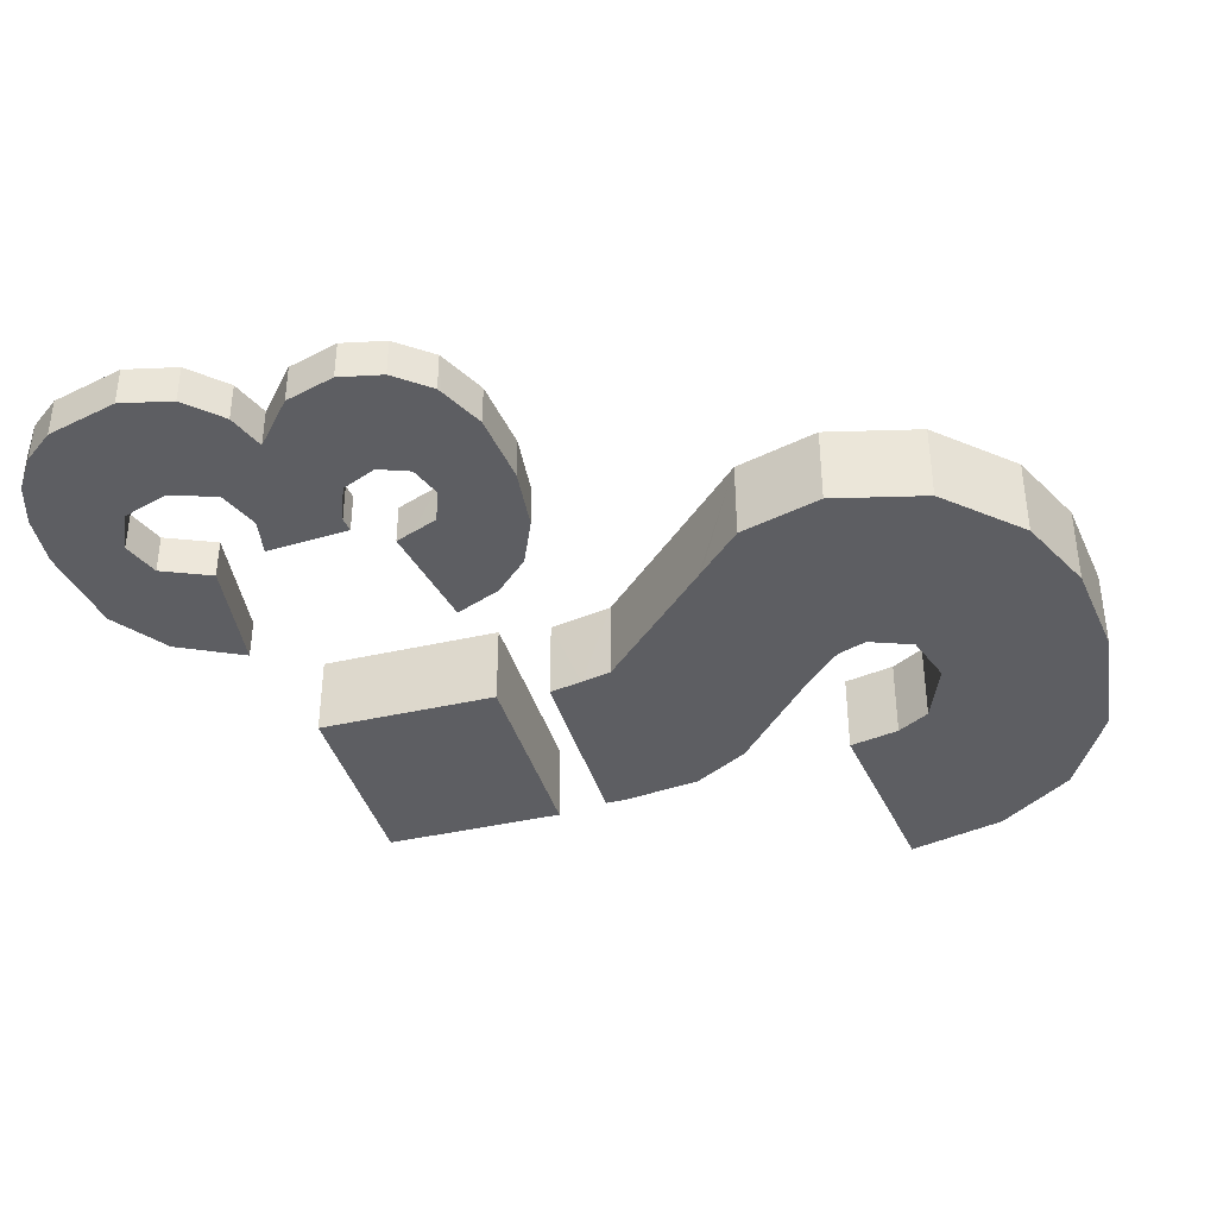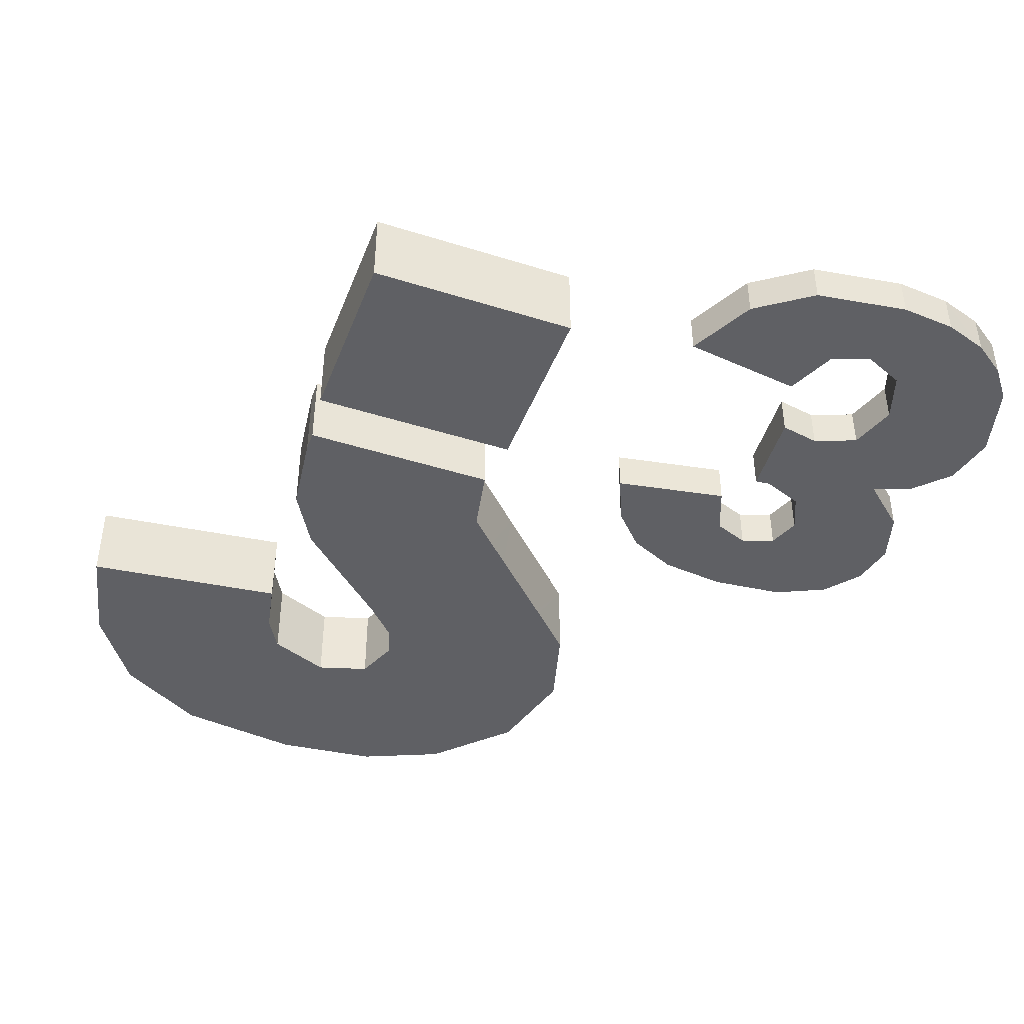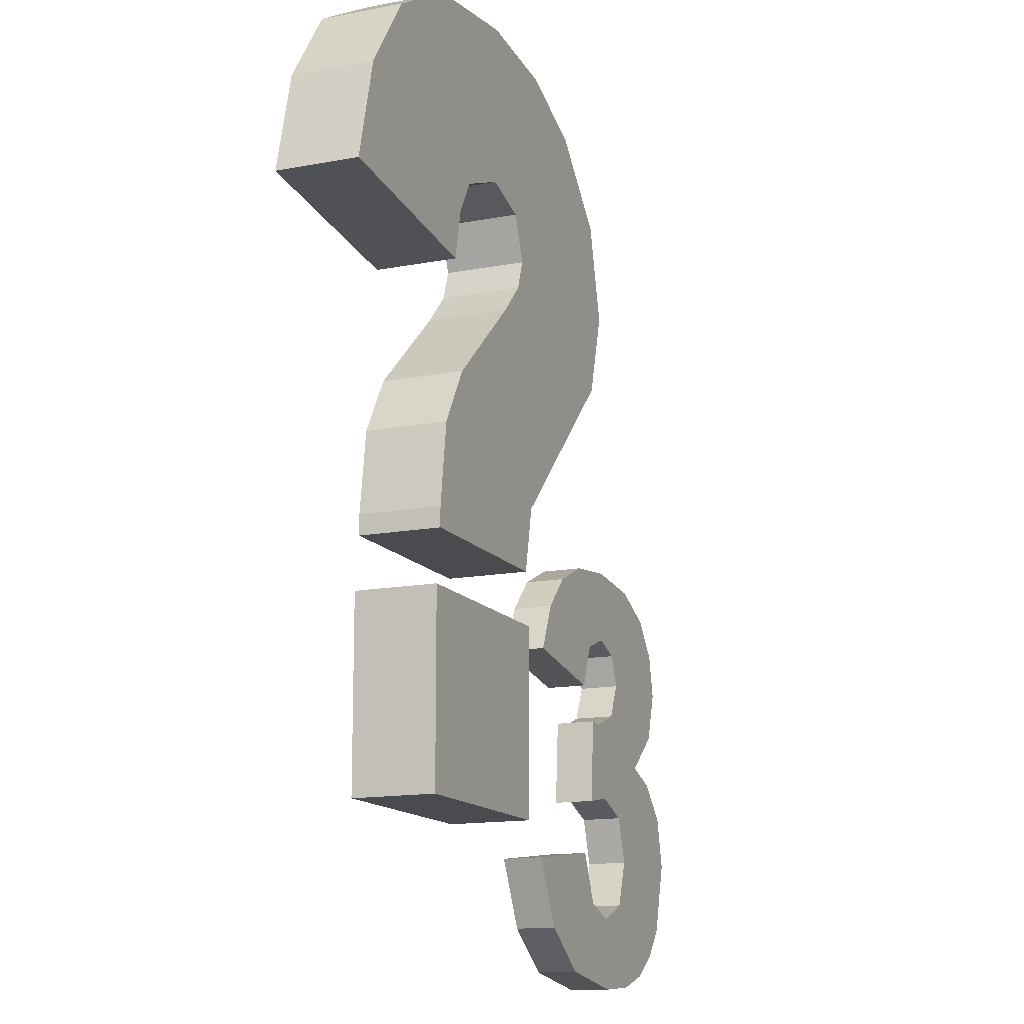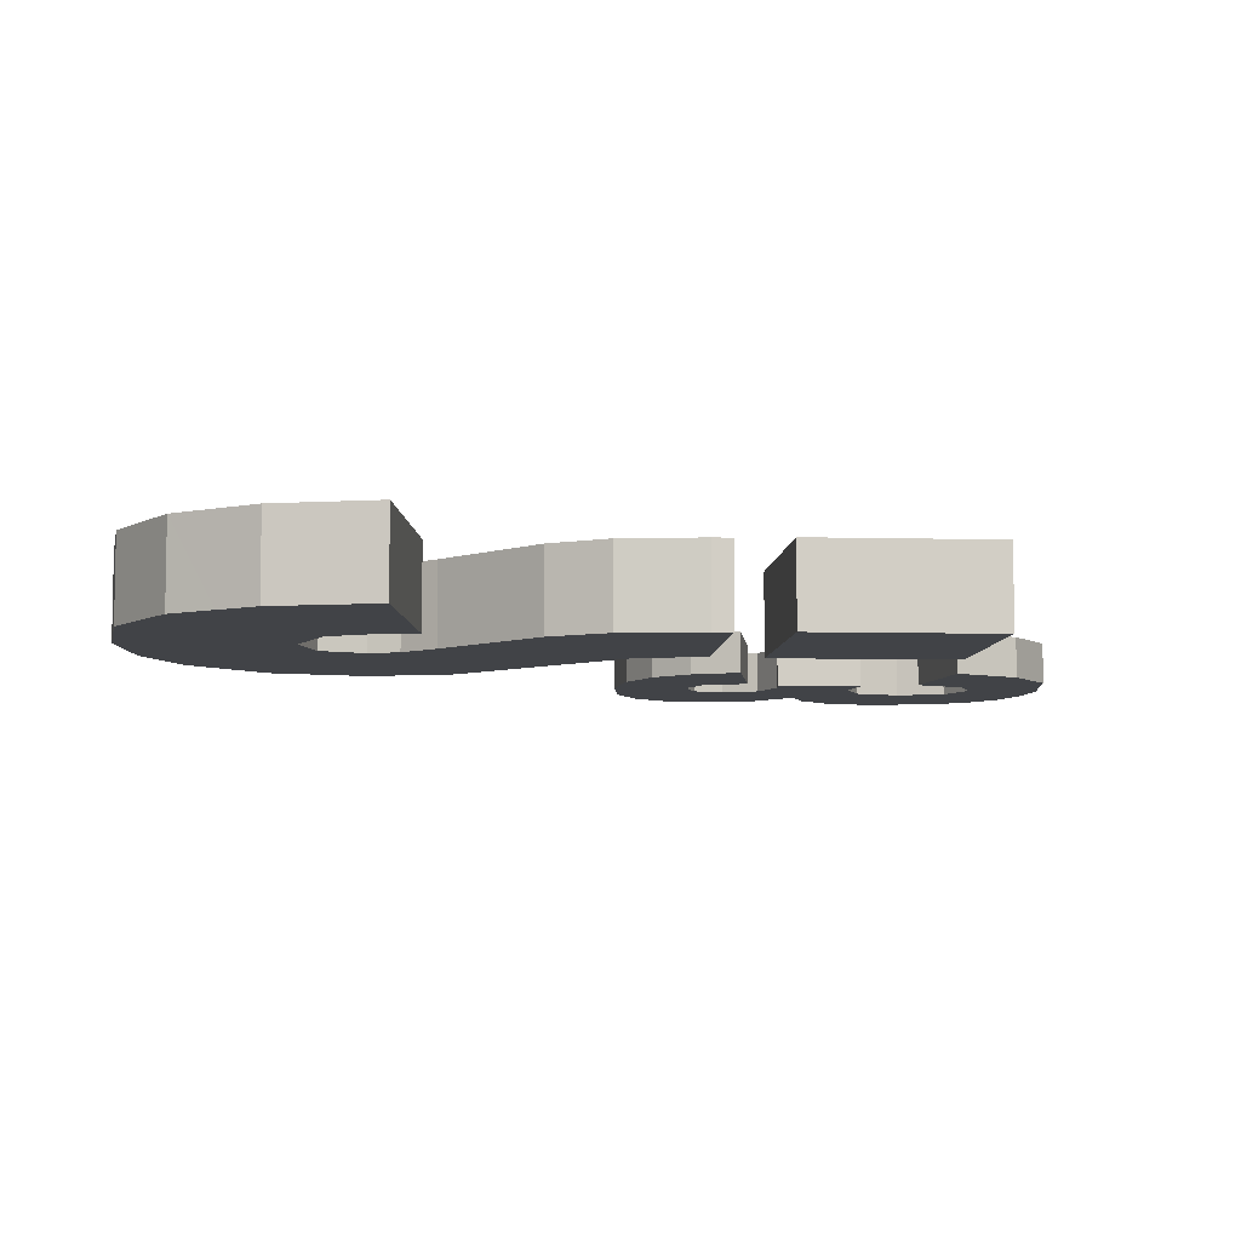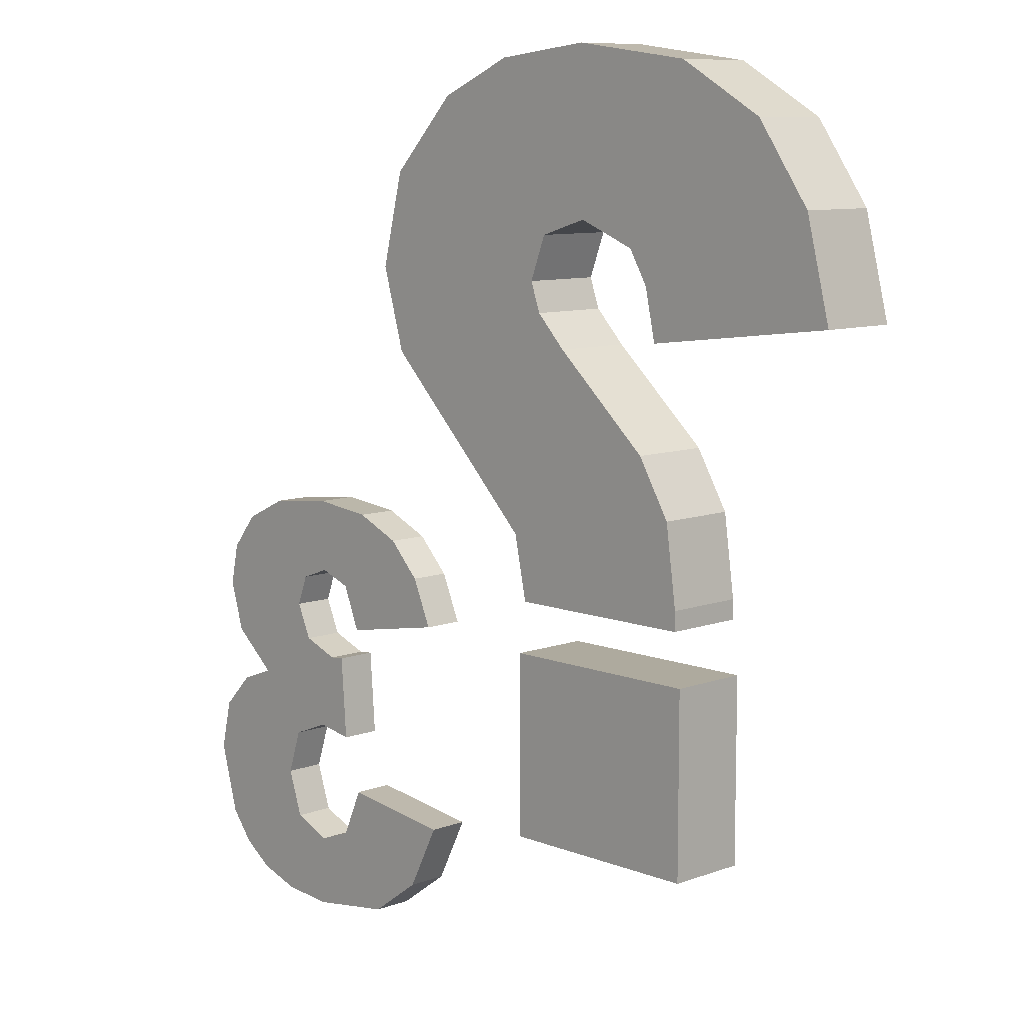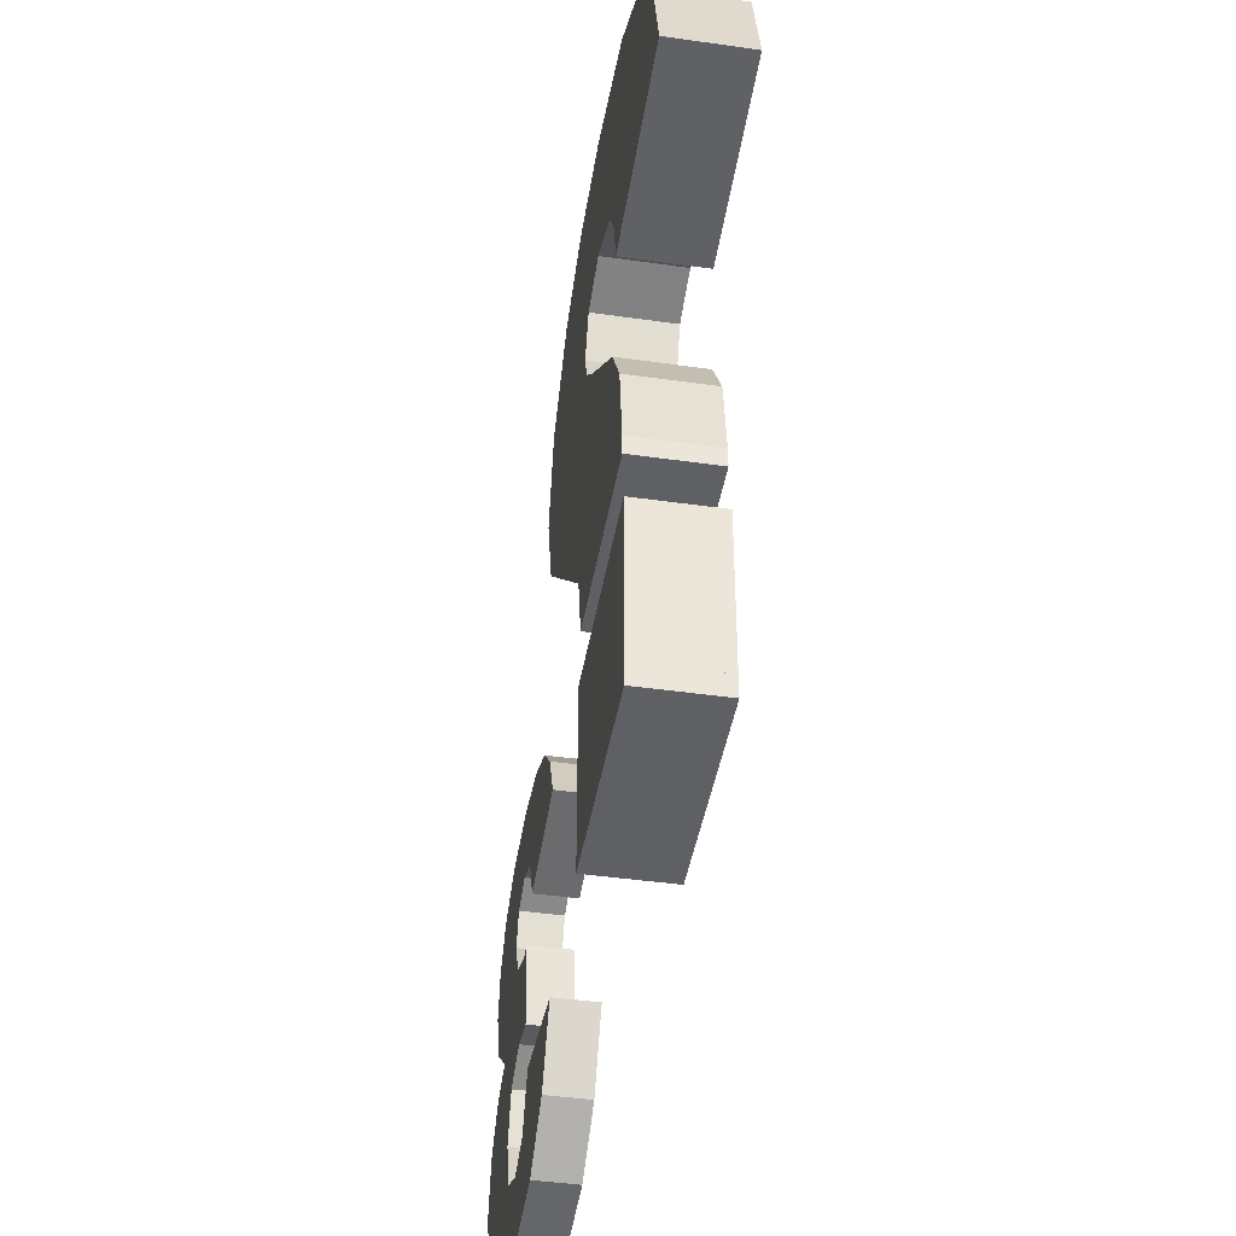
<metadata>
{"format":"obj","ext":"obj","renderer":"f3d","projection":"perspective","resolution":1024,"background":"white","views":[{"elev":-39.2,"azim":106.1,"up":"+Z"},{"elev":-43.7,"azim":-20.4,"up":"+Z"},{"elev":-14.0,"azim":-66.9,"up":"+Y"},{"elev":-6.9,"azim":-94.3,"up":"+Z"},{"elev":9.2,"azim":-133.9,"up":"+Y"},{"elev":-43.3,"azim":-99.6,"up":"+Y"}]}
</metadata>
<code>
v  11.2 13.03 4
v  11.04 12.26 2
v  11.2 13.03 2
v  10.86 11.41 4
v  10.86 11.41 2
v  6.27 13.91 2
v  6.244 13.73 2
v  6.27 13.91 4
v  5.988 11.89 2
v  5.988 11.89 4
v  5.988 11.41 2
v  5.988 11.41 4
v  5.82 10.11 4
v  11.04 10.11 2
v  5.82 10.11 2
v  11.04 10.11 4
v  3.724 22.95 4
v  2.998 21.92 2
v  2.358 21.01 4
v  1.73 18.53 4
v  6.706 17.92 2
v  6.706 17.92 4
v  1.73 18.53 2
v  6.98 19.2 4
v  6.98 19.2 2
v  7.468 20.02 4
v  7.468 20.02 2
v  2.358 21.01 2
v  11.04 5.506 4
v  5.82 5.506 4
v  11.04 5.506 2
v  5.82 5.506 2
v  13.57 23.46 4
v  14.2 22.79 2
v  14.1 22.9 2
v  13.57 23.46 2
v  11.58 24.33 4
v  11.58 24.33 2
v  9.052 24.63 4
v  9.052 24.63 2
v  5.924 24.21 4
v  5.924 24.21 2
v  3.724 22.95 2
v  14.1 15.94 2
v  12.84 14.68 4
v  12.84 14.68 2
v  15.3 17.15 4
v  12.49 14.32 2
v  11.9 13.73 2
v  9.616 17.59 4
v  9.132 17.15 2
v  7.11 15.33 4
v  9.616 17.59 2
v  10.4 18.4 2
v  10.4 18.4 4
v  10.66 19.14 2
v  10.66 19.14 4
v  10.24 20.23 2
v  10.24 20.23 4
v  9.132 20.58 2
v  8.976 20.63 4
v  7.11 15.33 2
v  8.976 20.63 2
v  22.69 6.83 2
v  22.99 5.556 3
v  22.99 5.556 2
v  22.69 6.83 3
v  15.32 21.62 2
v  15.9 19.25 4
v  15.9 19.25 2
v  15.32 21.62 4
v  15.3 17.16 2
v  15.03 21.92 2
v  14.2 16.04 2
v  22.21 11.35 3
v  22.44 10.27 3
v  22.21 11.35 2
v  22.44 10.27 2
v  21.51 12.22 3
v  21.41 12.27 2
v  20.3 12.81 3
v  21.51 12.22 2
v  19.24 10.88 2
v  19.53 10.1 3
v  19.24 10.88 3
v  19.53 10.1 2
v  18.44 11.17 3
v  18.44 11.17 2
v  20.3 12.81 2
v  18.5 13 3
v  18.5 13 2
v  17.32 12.87 2
v  16.89 12.82 3
v  18.17 8.85 3
v  18.17 8.85 2
v  17.79 8.888 3
v  17.79 8.888 2
v  17.78 8.7 2
v  17.64 6.776 3
v  21.87 7.69 3
v  21.87 7.69 2
v  20.93 8.044 3
v  20.93 8.044 2
v  19.63 6.544 3
v  19.96 5.538 2
v  20.01 5.398 3
v  21.98 7.57 2
v  21.26 8.33 2
v  22.06 9.026 3
v  22.25 9.634 2
v  19.33 9.634 2
v  19.14 9.222 3
v  19.14 9.222 2
v  18.1 6.86 2
v  18.6 6.95 3
v  18.6 6.95 2
v  19.63 6.544 2
v  17.59 10.85 3
v  17.15 9.742 3
v  17.32 10.17 2
v  15.7 12.29 2
v  14.87 11.42 3
v  15.7 12.29 3
v  14.87 11.42 2
v  14.36 10.24 3
v  14.36 10.24 2
v  17.15 9.742 2
v  16.89 12.82 2
v  17.59 10.85 2
v  15.03 3.34 3
v  15.99 2.642 2
v  16.41 2.342 3
v  17.15 5.382 3
v  17.69 4.144 3
v  17.15 5.382 2
v  17.69 4.144 2
v  14.2 4.99 3
v  15.03 3.34 2
v  14.2 4.99 2
v  15.09 5.108 2
v  18.7 2 3
v  18.86 2.014 2
v  20.04 2.116 3
v  18.62 3.8 3
v  18.62 3.8 2
v  16.41 2.342 2
v  18.7 2 2
v  21.1 2.46 3
v  19.62 4.236 3
v  21.91 3.02 3
v  22.5 3.774 3
v  21 2.428 2
v  19.62 4.236 2
v  22.5 3.774 2
v  21.1 2.46 2
v  21.91 3.02 2
v  20.01 5.398 2
v  22.29 9.764 2
v  22.06 9.026 2
v  18.45 13 2
v  17.64 6.776 2
v  20.04 2.116 2
g <STL_BINARY>
f 1 2 3
f 2 4 5
f 6 7 8
f 7 9 10
f 4 11 5
f 12 11 4
f 9 11 12
f 9 12 10
f 13 14 15
f 16 14 13
f 17 18 19
f 20 21 22
f 20 23 21
f 24 22 25
f 25 22 21
f 26 24 27
f 27 24 25
f 28 20 19
f 28 23 20
f 1 4 2
f 8 7 10
f 29 13 30
f 13 29 16
f 30 31 29
f 30 32 31
f 15 30 13
f 15 32 30
f 16 29 31
f 16 31 14
f 33 34 35
f 33 35 36
f 33 36 37
f 37 36 38
f 37 38 39
f 39 38 40
f 39 40 41
f 41 40 42
f 41 42 17
f 17 42 43
f 43 18 17
f 44 45 46
f 47 45 44
f 45 48 46
f 45 49 48
f 45 1 49
f 49 1 3
f 50 51 52
f 50 53 51
f 54 53 50
f 54 50 55
f 56 54 55
f 56 55 57
f 58 56 57
f 58 57 59
f 59 60 58
f 61 60 59
f 18 28 19
f 52 51 62
f 62 8 52
f 62 6 8
f 61 63 60
f 26 63 61
f 26 27 63
f 64 65 66
f 67 65 64
f 68 69 70
f 71 69 68
f 69 72 70
f 34 71 73
f 73 71 68
f 72 47 74
f 69 47 72
f 33 71 34
f 75 76 77
f 77 76 78
f 79 80 81
f 79 75 82
f 82 75 77
f 83 84 85
f 83 86 84
f 87 88 85
f 85 88 83
f 81 89 90
f 90 89 91
f 90 92 93
f 94 95 96
f 96 95 97
f 96 98 99
f 100 101 102
f 102 101 103
f 104 105 106
f 100 67 107
f 102 108 109
f 76 109 110
f 84 111 112
f 112 113 94
f 94 113 95
f 99 114 115
f 115 116 104
f 104 116 117
f 118 119 120
f 121 122 123
f 121 124 122
f 125 126 119
f 119 126 127
f 124 125 122
f 124 126 125
f 93 128 123
f 123 128 121
f 118 129 87
f 87 129 88
f 130 131 132
f 133 134 135
f 135 134 136
f 137 138 130
f 139 138 137
f 133 140 137
f 141 142 143
f 144 145 134
f 134 145 136
f 132 146 141
f 141 146 147
f 115 96 99
f 96 115 94
f 94 115 112
f 112 115 104
f 112 104 84
f 81 84 104
f 81 104 106
f 81 85 84
f 90 87 85
f 90 85 81
f 93 118 90
f 90 118 87
f 123 119 93
f 93 119 118
f 122 119 123
f 119 122 125
f 81 106 143
f 81 143 148
f 81 148 102
f 102 79 81
f 149 141 143
f 149 143 106
f 144 141 149
f 134 132 141
f 134 141 144
f 133 132 134
f 133 130 132
f 130 133 137
f 79 102 109
f 79 109 75
f 75 109 76
f 102 148 100
f 100 148 150
f 100 150 67
f 67 150 151
f 67 151 65
f 143 152 148
f 149 153 144
f 144 153 145
f 47 44 74
f 4 10 12
f 10 4 8
f 8 4 52
f 52 4 50
f 50 4 55
f 55 4 57
f 37 57 4
f 37 4 1
f 37 59 57
f 39 59 37
f 37 1 45
f 37 45 33
f 39 61 59
f 41 24 39
f 39 24 26
f 39 26 61
f 17 22 41
f 41 22 24
f 19 22 17
f 22 19 20
f 33 45 47
f 33 47 71
f 71 47 69
f 141 147 142
f 65 151 66
f 66 151 154
f 148 155 150
f 150 155 156
f 157 149 106
f 157 153 149
f 151 150 156
f 151 156 154
f 86 111 84
f 118 120 129
f 111 113 112
f 76 110 158
f 76 158 78
f 110 109 159
f 79 82 80
f 81 80 89
f 90 91 160
f 90 160 92
f 97 98 96
f 120 119 127
f 98 161 99
f 99 161 114
f 117 105 104
f 115 114 116
f 105 157 106
f 107 67 64
f 100 107 101
f 109 108 159
f 102 103 108
f 93 92 128
f 137 140 139
f 133 135 140
f 130 138 131
f 132 131 146
f 143 142 162
f 143 162 152
f 148 152 155
f 31 15 14
f 31 32 15
f 31 30 15
f 28 21 23
f 21 28 18
f 21 18 43
f 21 43 42
f 21 42 25
f 25 42 40
f 25 40 27
f 27 40 63
f 63 40 60
f 60 40 38
f 60 38 58
f 58 38 56
f 56 38 3
f 3 38 49
f 49 38 36
f 3 54 56
f 54 3 53
f 5 53 3
f 5 3 2
f 5 51 53
f 11 7 5
f 5 7 6
f 5 6 62
f 5 62 51
f 7 11 9
f 49 36 48
f 48 36 46
f 46 36 44
f 44 36 35
f 44 35 34
f 44 34 74
f 74 34 73
f 74 73 72
f 72 73 68
f 72 68 70
f 103 105 117
f 105 103 157
f 157 103 162
f 162 103 152
f 152 103 101
f 117 89 103
f 103 89 80
f 103 80 108
f 162 153 157
f 142 153 162
f 147 145 153
f 147 153 142
f 146 136 147
f 147 136 145
f 131 135 146
f 146 135 136
f 138 140 131
f 131 140 135
f 140 138 139
f 108 80 159
f 159 80 82
f 159 82 77
f 159 77 110
f 110 77 78
f 110 78 158
f 83 91 89
f 83 89 86
f 86 89 117
f 88 160 83
f 83 160 91
f 129 160 88
f 129 92 160
f 120 92 129
f 127 128 92
f 127 92 120
f 124 127 126
f 127 124 121
f 127 121 128
f 116 113 117
f 117 113 111
f 117 111 86
f 114 95 116
f 116 95 113
f 98 114 161
f 114 98 97
f 114 97 95
f 152 101 155
f 155 101 156
f 156 101 107
f 156 107 154
f 154 107 64
f 154 64 66

</code>
